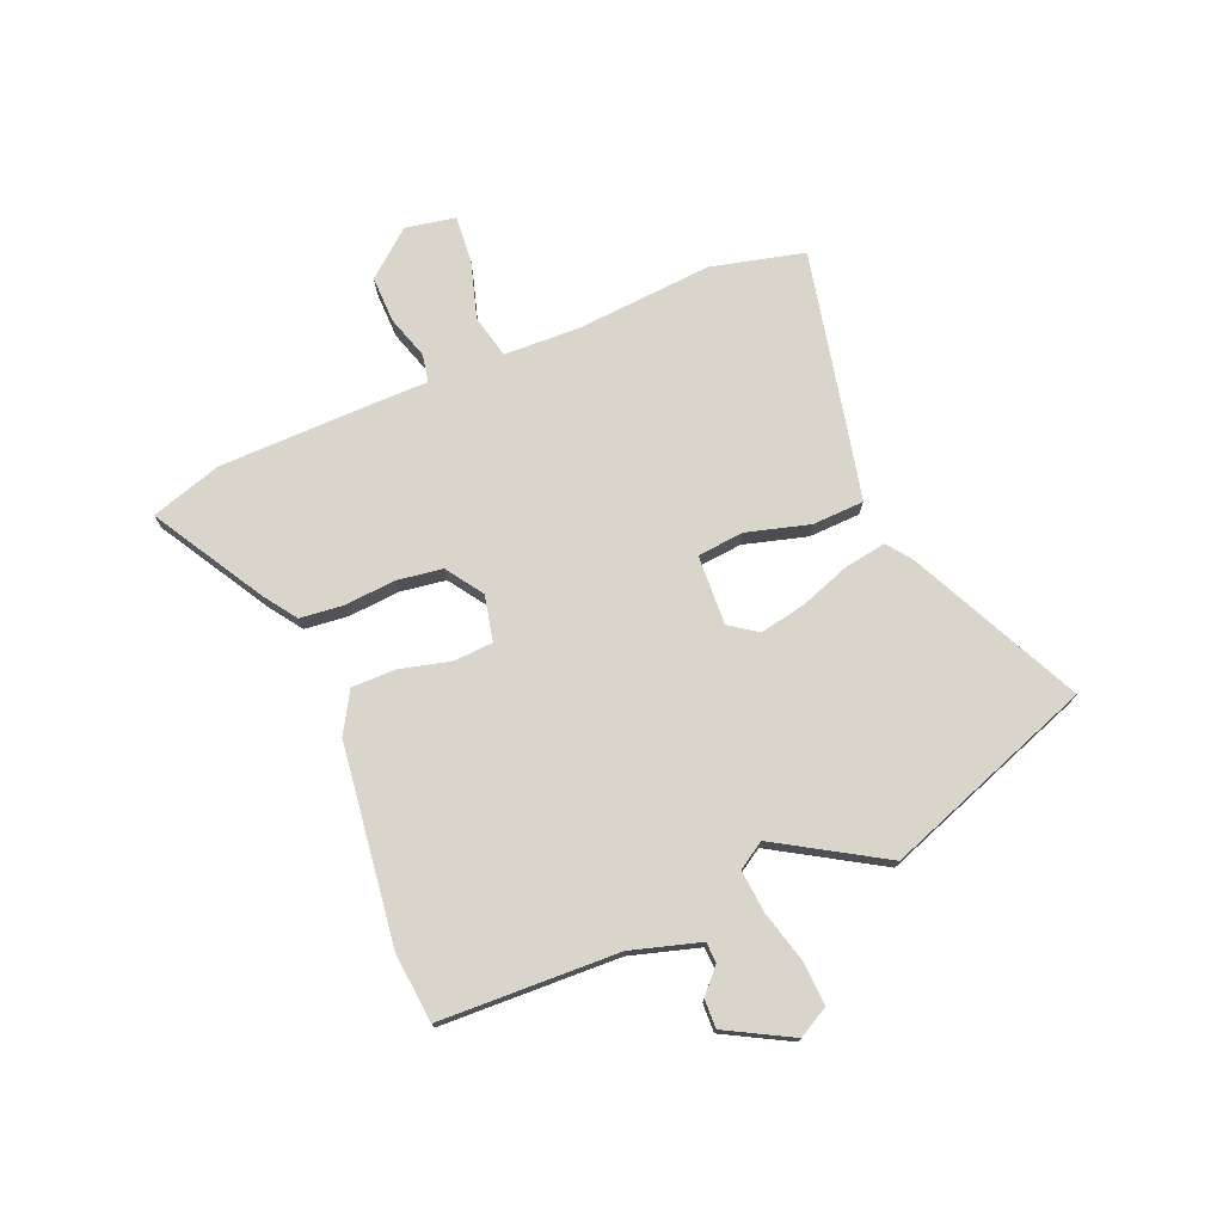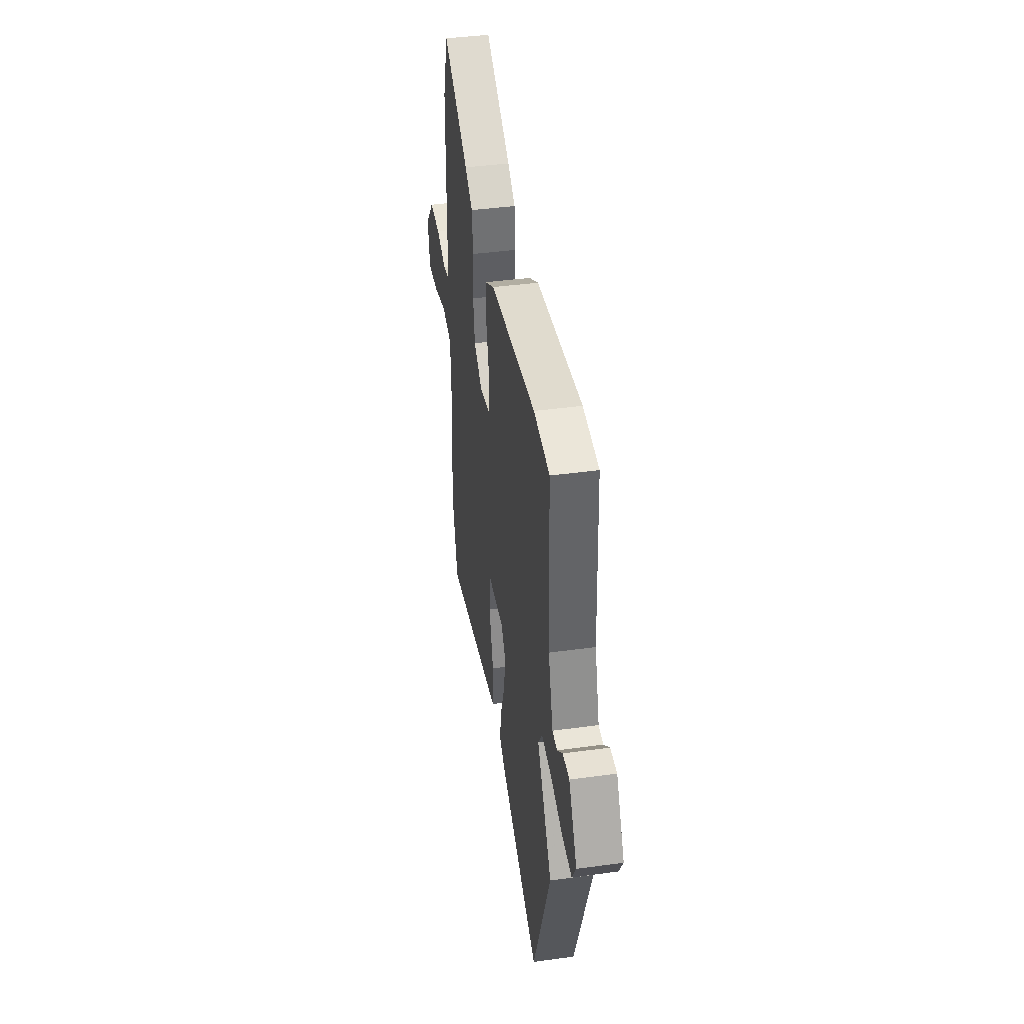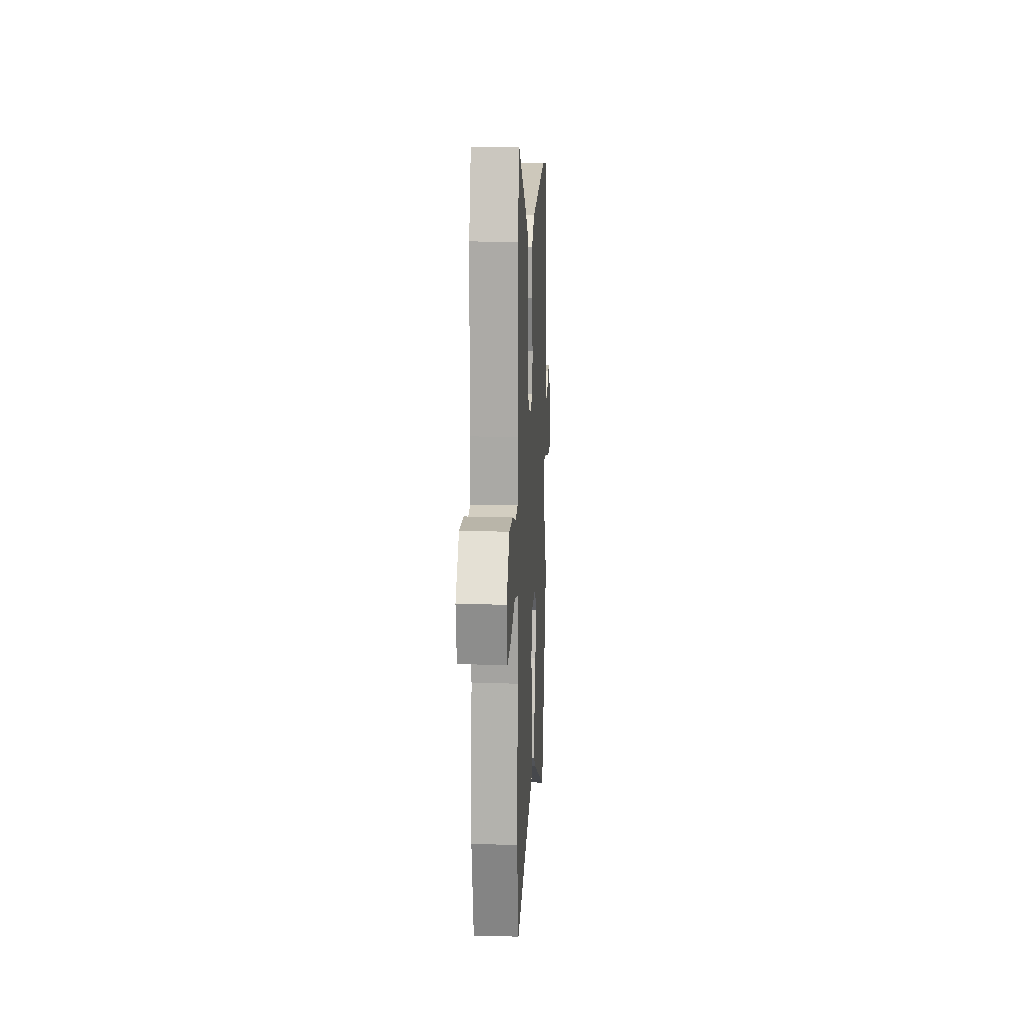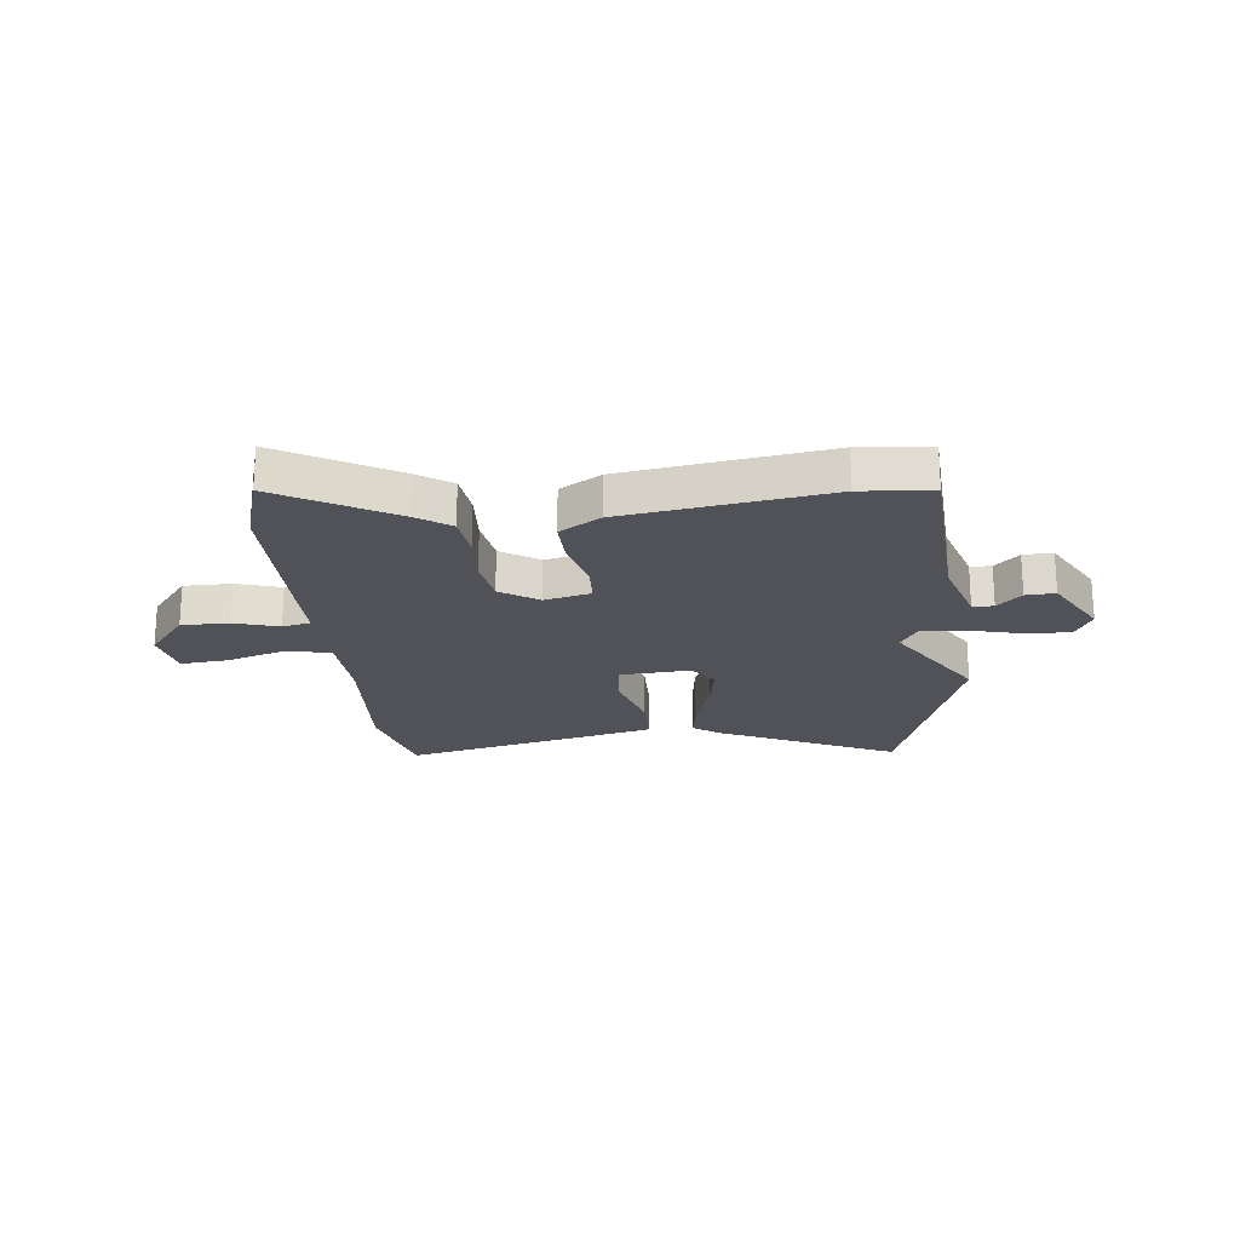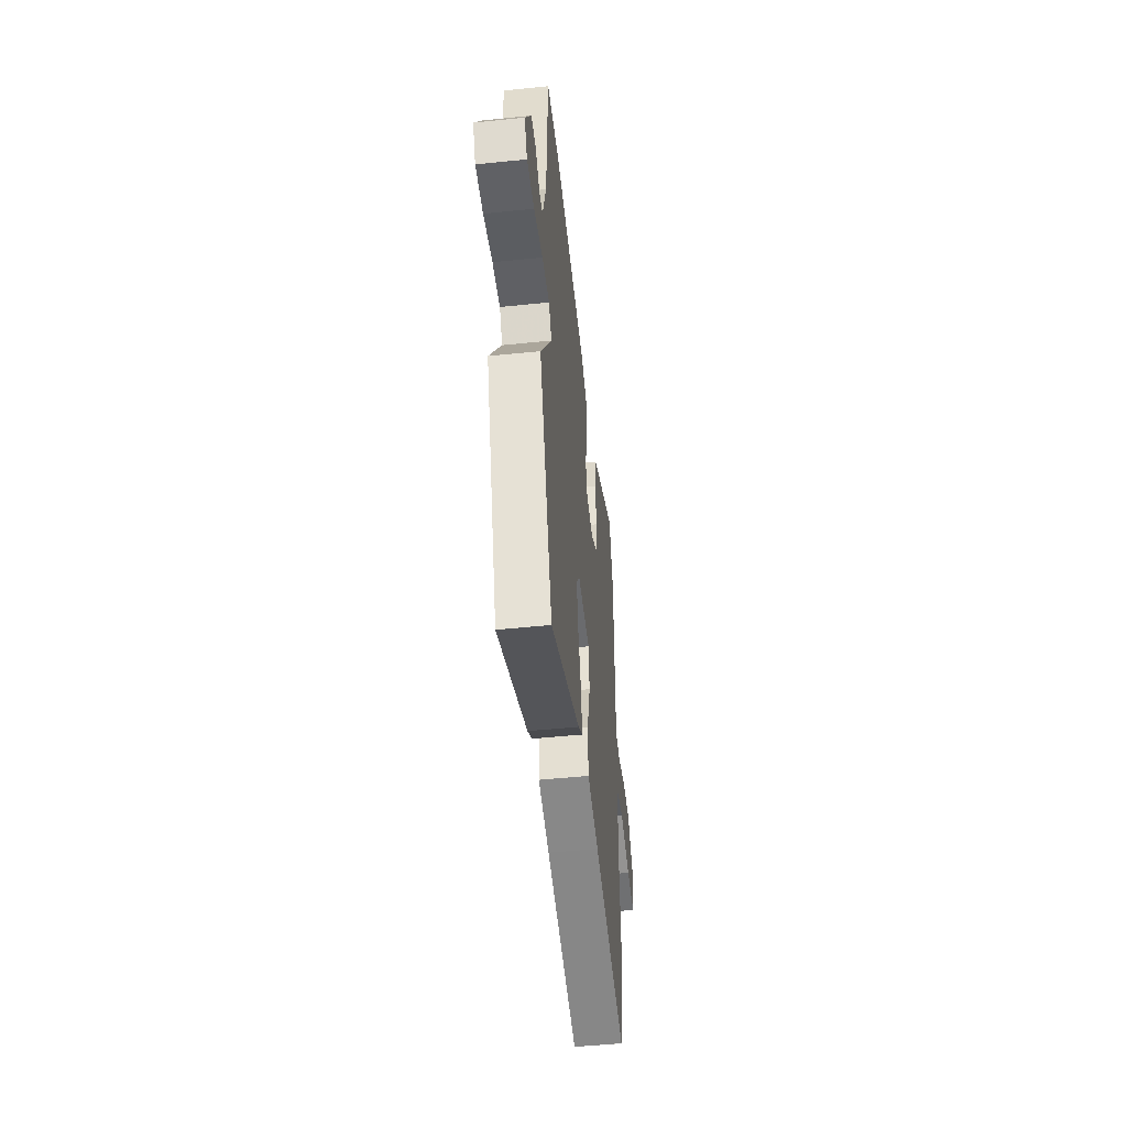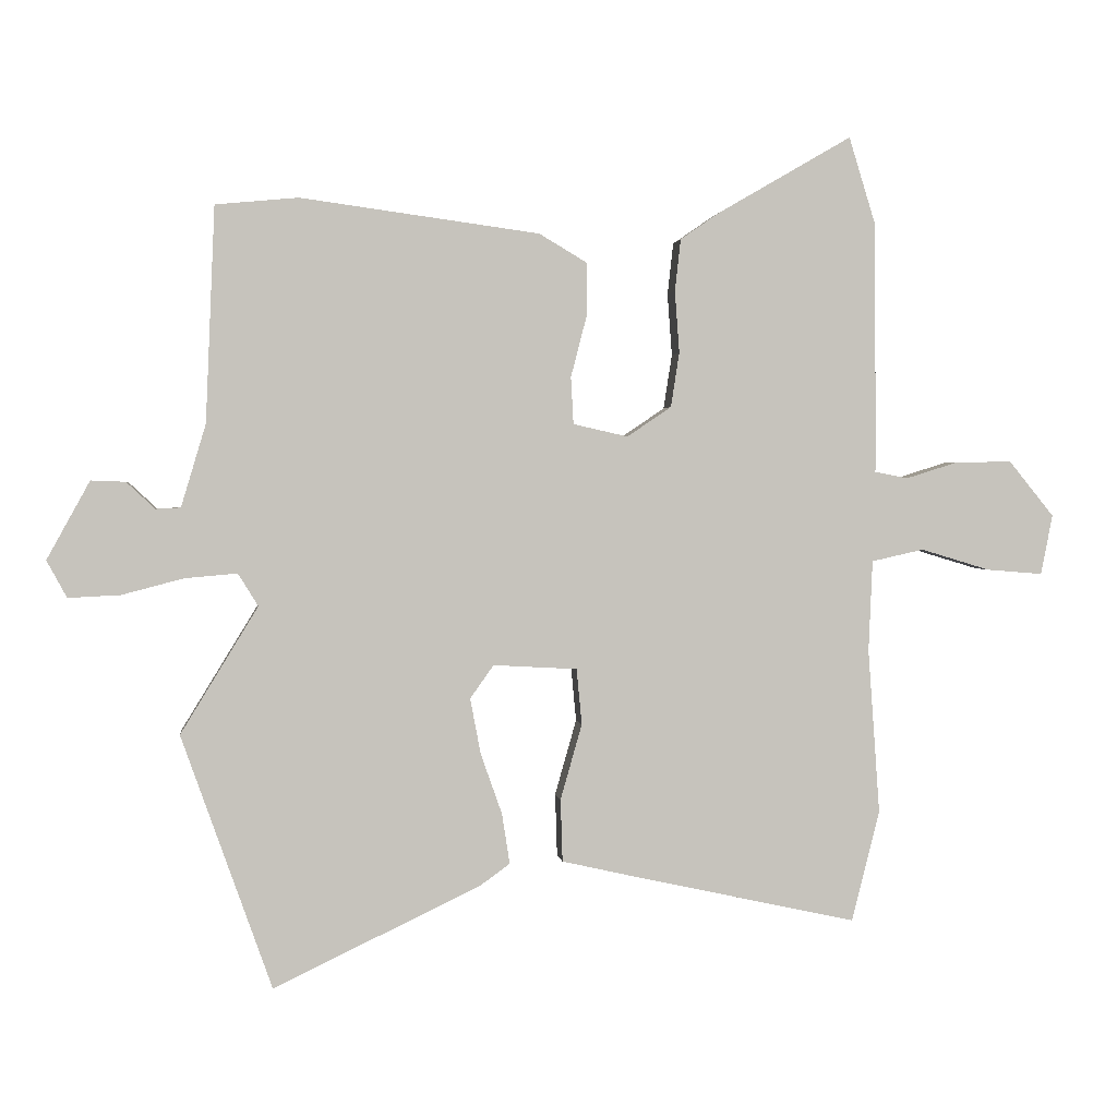
<metadata>
{"format":"obj","ext":"obj","renderer":"f3d","projection":"perspective","resolution":1024,"background":"white","views":[{"elev":74.5,"azim":67.0,"up":"+Y"},{"elev":41.8,"azim":80.6,"up":"+Z"},{"elev":14.1,"azim":-86.9,"up":"+Z"},{"elev":-21.5,"azim":6.8,"up":"+Y"},{"elev":-50.3,"azim":96.4,"up":"+Z"},{"elev":1.6,"azim":173.1,"up":"+Z"}]}
</metadata>
<code>
v 0.57 0.07 -0.304
v 0.431 0.07 -0.694
v 0.114 0.07 -0.543
v 0.067 0.07 -0.509
v 0.079 0.07 -0.432
v 0.112 0.07 -0.338
v 0.128 0.07 -0.253
v 0.092 0.07 -0.202
v -0.037 0.07 -0.209
v -0.045 0.07 -0.295
v -0.012 0.07 -0.411
v -0.015 0.07 -0.507
v -0.134 0.07 -0.534
v -0.473 0.07 -0.608
v -0.516 0.07 -0.437
v -0.498 0.07 -0.184
v -0.504 0.07 -0.044
v -0.584 0.07 -0.026
v -0.69 0.07 -0.058
v -0.776 0.07 -0.065
v -0.794 0.07 0.027
v -0.725 0.07 0.112
v -0.639 0.07 0.111
v -0.559 0.07 0.086
v -0.508 0.07 0.096
v -0.508 0.07 0.199
v -0.505 0.07 0.485
v -0.465 0.07 0.616
v -0.26 0.07 0.497
v -0.199 0.07 0.455
v -0.19 0.07 0.375
v -0.197 0.07 0.28
v -0.184 0.07 0.196
v -0.116 0.07 0.15
v -0.032 0.07 0.169
v -0.028 0.07 0.241
v -0.052 0.07 0.334
v -0.053 0.07 0.417
v 0.021 0.07 0.461
v 0.388 0.07 0.511
v 0.515 0.07 0.499
v 0.529 0.07 0.168
v 0.567 0.07 0.041
v 0.605 0.07 0.039
v 0.649 0.07 0.08
v 0.702 0.07 0.082
v 0.768 0.07 -0.038
v 0.737 0.07 -0.095
v 0.657 0.07 -0.091
v 0.562 0.07 -0.066
v 0.482 0.07 -0.059
v 0.451 0.07 -0.109
v 0.57 0 -0.304
v 0.431 0 -0.694
v 0.114 0 -0.543
v 0.067 0 -0.509
v 0.079 0 -0.432
v 0.112 0 -0.338
v 0.128 0 -0.253
v 0.092 0 -0.202
v -0.037 0 -0.209
v -0.045 0 -0.295
v -0.012 0 -0.411
v -0.015 0 -0.507
v -0.134 0 -0.534
v -0.473 0 -0.608
v -0.516 0 -0.437
v -0.498 0 -0.184
v -0.504 0 -0.044
v -0.584 0 -0.026
v -0.69 0 -0.058
v -0.776 0 -0.065
v -0.794 0 0.027
v -0.725 0 0.112
v -0.639 0 0.111
v -0.559 0 0.086
v -0.508 0 0.096
v -0.508 0 0.199
v -0.505 0 0.485
v -0.465 0 0.616
v -0.26 0 0.497
v -0.199 0 0.455
v -0.19 0 0.375
v -0.197 0 0.28
v -0.184 0 0.196
v -0.116 0 0.15
v -0.032 0 0.169
v -0.028 0 0.241
v -0.052 0 0.334
v -0.053 0 0.417
v 0.021 0 0.461
v 0.388 0 0.511
v 0.515 0 0.499
v 0.529 0 0.168
v 0.567 0 0.041
v 0.605 0 0.039
v 0.649 0 0.08
v 0.702 0 0.082
v 0.768 0 -0.038
v 0.737 0 -0.095
v 0.657 0 -0.091
v 0.562 0 -0.066
v 0.482 0 -0.059
v 0.451 0 -0.109
f 48 49 50
f 47 48 50
f 46 47 50
f 45 46 50
f 44 45 50
f 43 44 50 51
f 42 43 51
f 42 51 52
f 41 42 52
f 40 41 52
f 39 40 52
f 38 39 52
f 37 38 52
f 36 37 52
f 30 31 32
f 29 30 32
f 28 29 32
f 27 28 32
f 26 27 32
f 25 26 32
f 25 32 33
f 22 23 24
f 21 22 24
f 20 21 24
f 19 20 24
f 18 19 24
f 17 18 24 25
f 25 33 34
f 17 25 34
f 16 17 34
f 14 15 16
f 13 14 16
f 12 13 16
f 11 12 16
f 10 11 16
f 4 5 6
f 3 4 6
f 2 3 6
f 1 2 6
f 52 1 6
f 52 6 7
f 52 7 8
f 36 52 8
f 35 36 8
f 16 34 35
f 10 16 35
f 9 10 35
f 8 9 35
f 102 101 100
f 102 100 99
f 102 99 98
f 102 98 97
f 102 97 96
f 103 102 96 95
f 103 95 94
f 104 103 94
f 104 94 93
f 104 93 92
f 104 92 91
f 104 91 90
f 104 90 89
f 104 89 88
f 84 83 82
f 84 82 81
f 84 81 80
f 84 80 79
f 84 79 78
f 84 78 77
f 85 84 77
f 76 75 74
f 76 74 73
f 76 73 72
f 76 72 71
f 76 71 70
f 77 76 70 69
f 86 85 77
f 86 77 69
f 86 69 68
f 68 67 66
f 68 66 65
f 68 65 64
f 68 64 63
f 68 63 62
f 58 57 56
f 58 56 55
f 58 55 54
f 58 54 53
f 58 53 104
f 59 58 104
f 60 59 104
f 60 104 88
f 60 88 87
f 87 86 68
f 87 68 62
f 87 62 61
f 87 61 60
f 1 53 54 2
f 2 54 55 3
f 3 55 56 4
f 4 56 57 5
f 5 57 58 6
f 6 58 59 7
f 7 59 60 8
f 8 60 61 9
f 9 61 62 10
f 10 62 63 11
f 11 63 64 12
f 12 64 65 13
f 13 65 66 14
f 14 66 67 15
f 15 67 68 16
f 16 68 69 17
f 17 69 70 18
f 18 70 71 19
f 19 71 72 20
f 20 72 73 21
f 21 73 74 22
f 22 74 75 23
f 23 75 76 24
f 24 76 77 25
f 25 77 78 26
f 26 78 79 27
f 27 79 80 28
f 28 80 81 29
f 29 81 82 30
f 30 82 83 31
f 31 83 84 32
f 32 84 85 33
f 33 85 86 34
f 34 86 87 35
f 35 87 88 36
f 36 88 89 37
f 37 89 90 38
f 38 90 91 39
f 39 91 92 40
f 40 92 93 41
f 41 93 94 42
f 42 94 95 43
f 43 95 96 44
f 44 96 97 45
f 45 97 98 46
f 46 98 99 47
f 47 99 100 48
f 48 100 101 49
f 49 101 102 50
f 50 102 103 51
f 51 103 104 52
f 52 104 53 1

</code>
